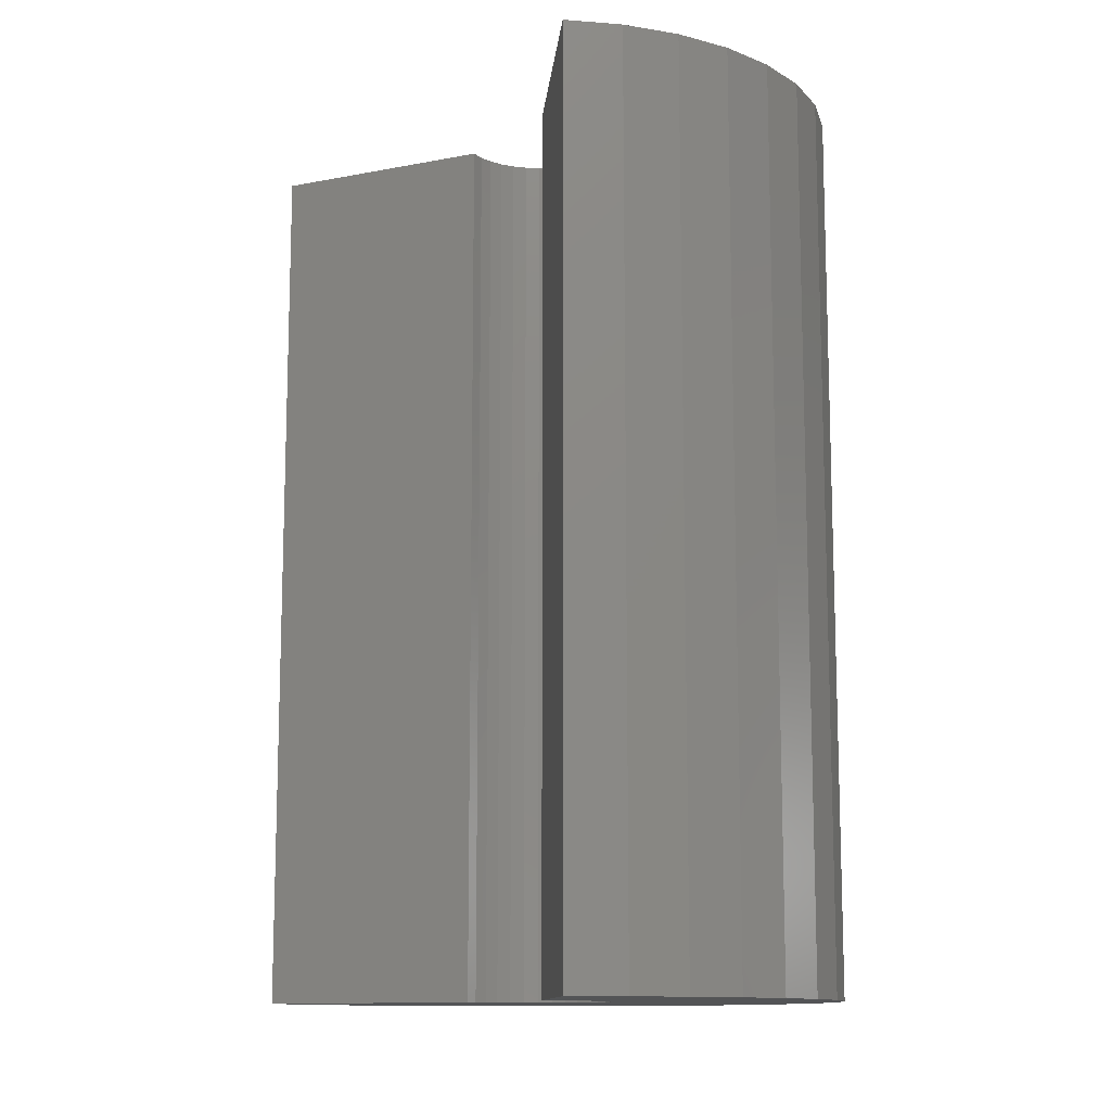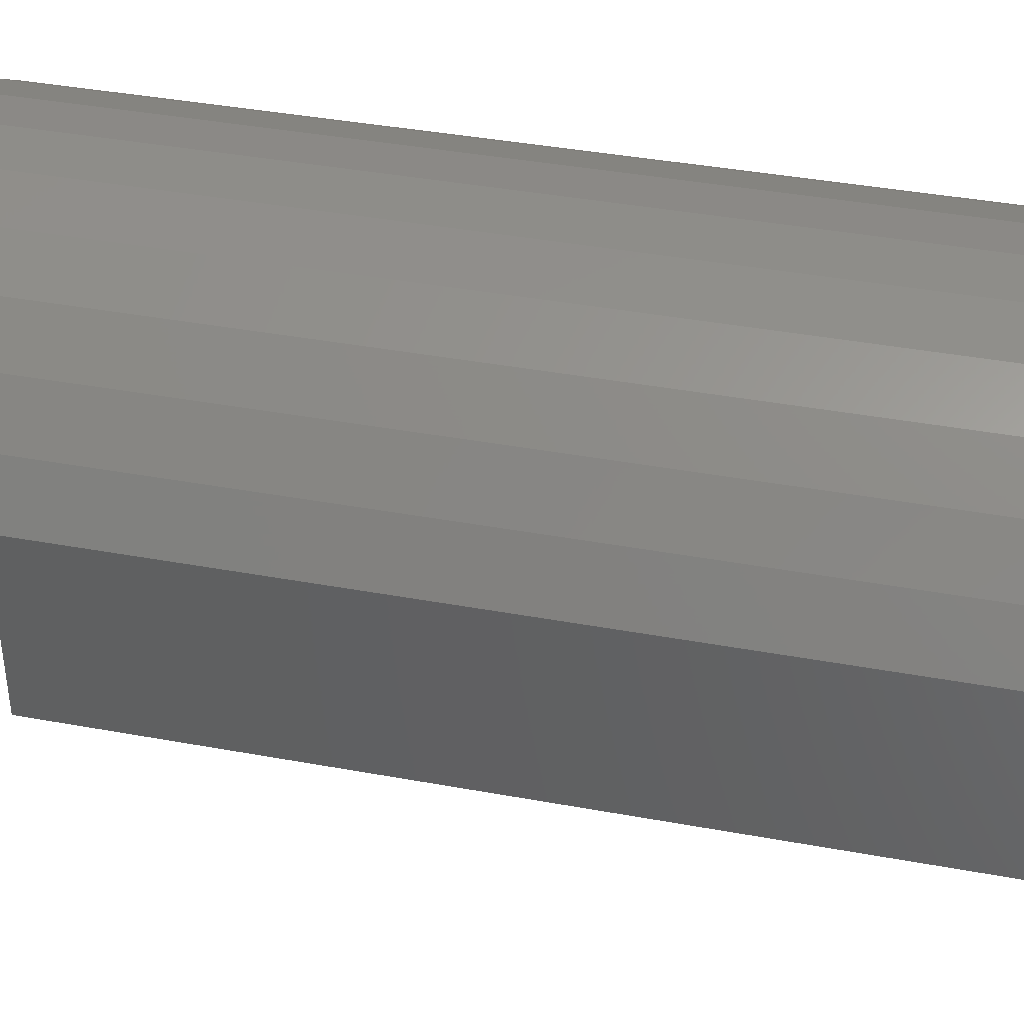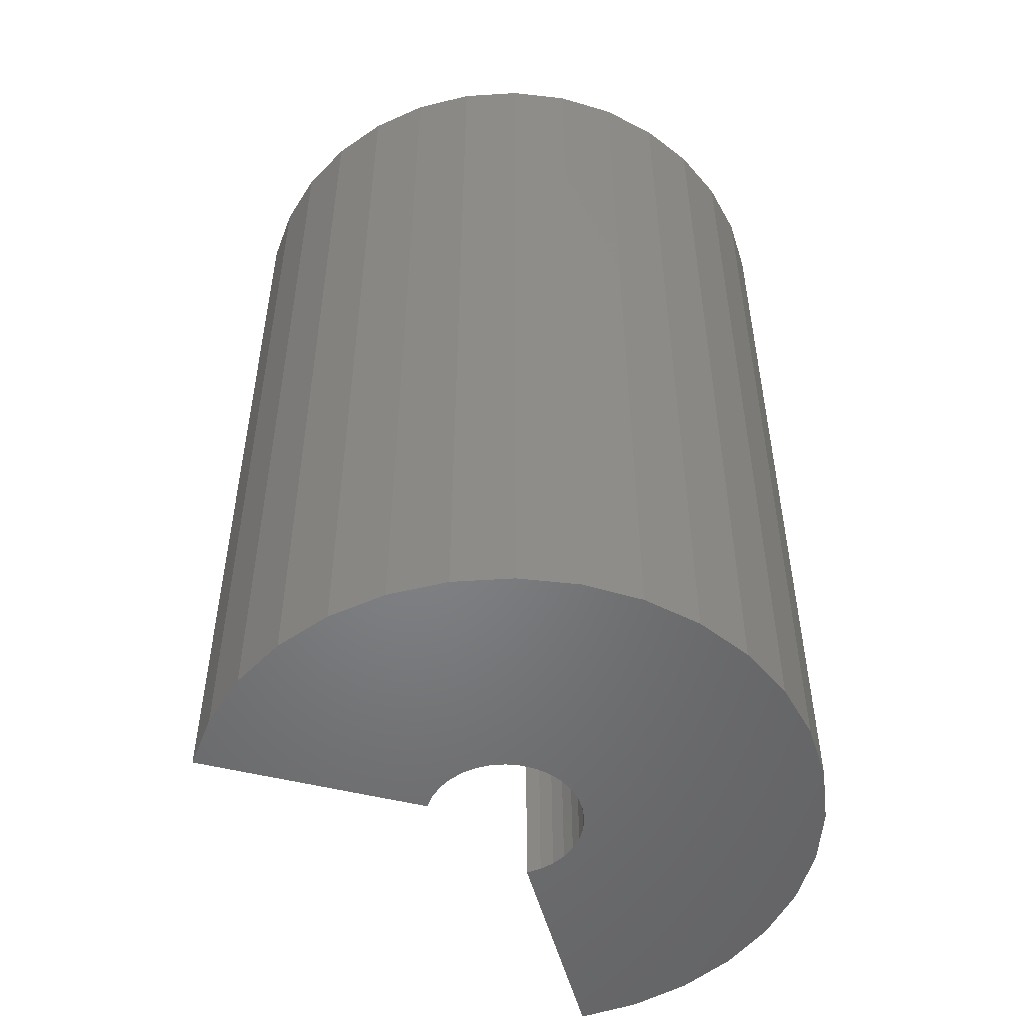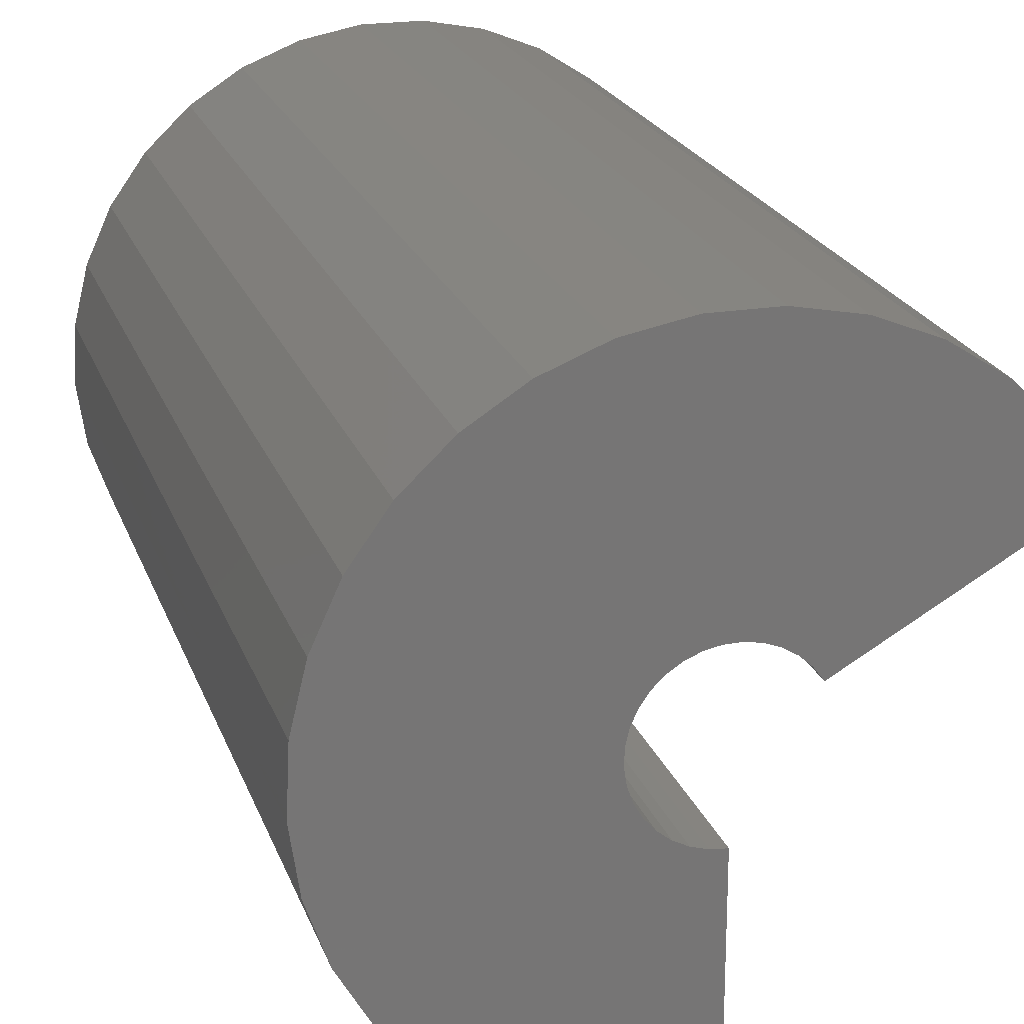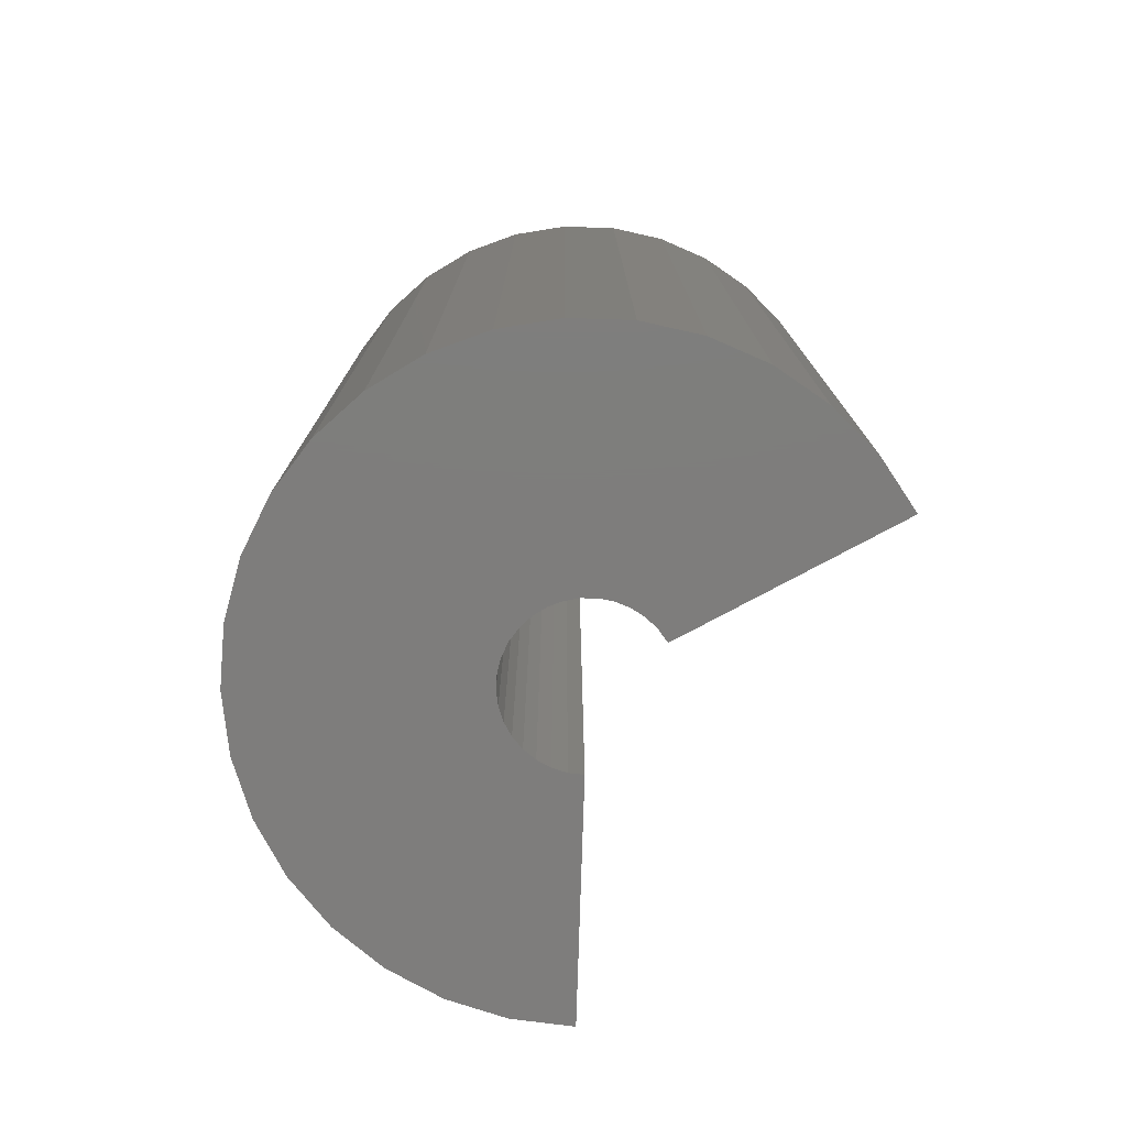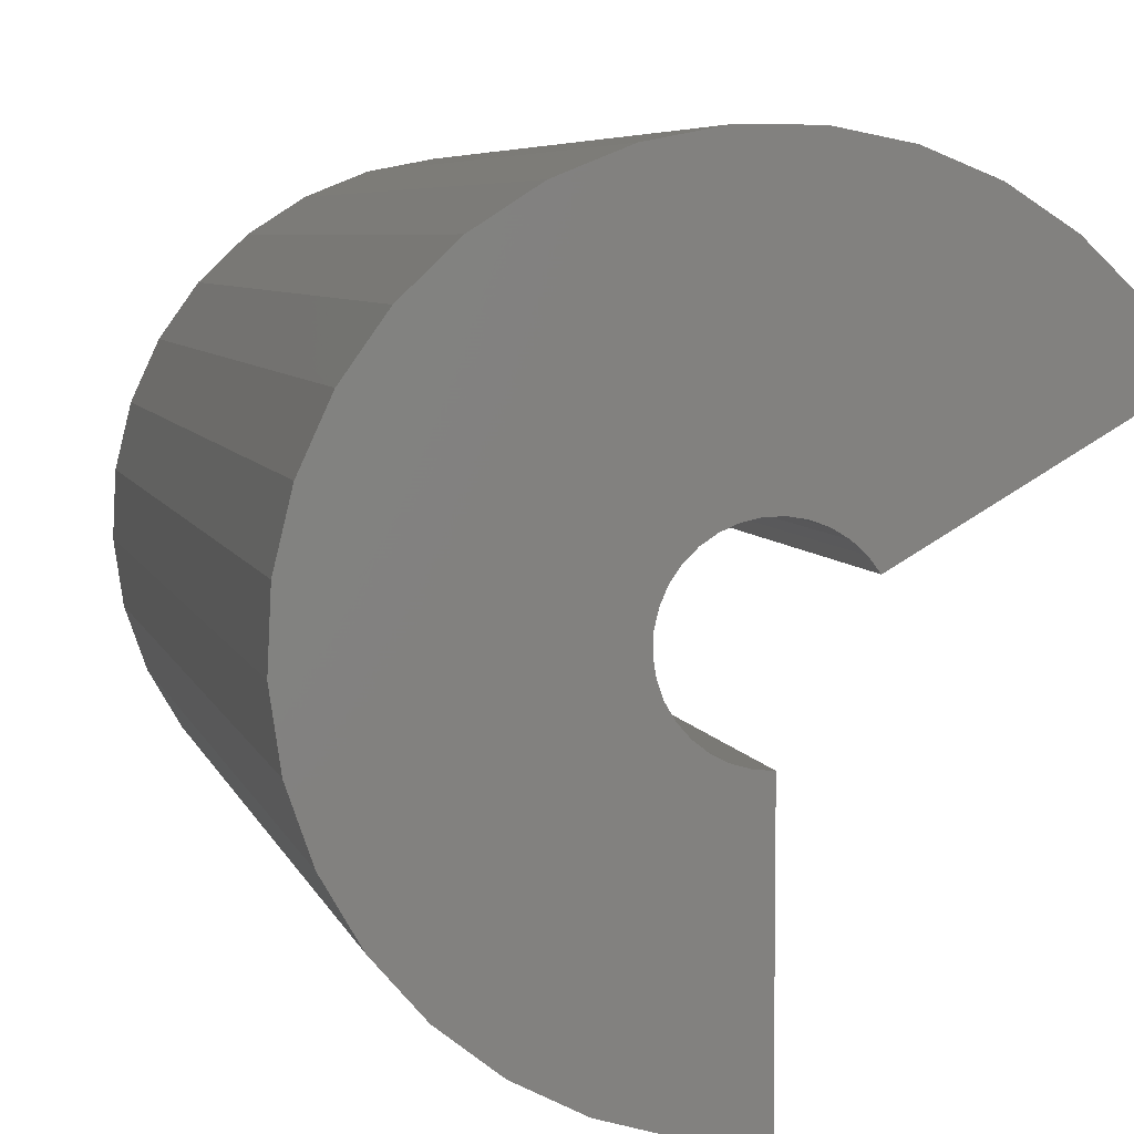
<metadata>
{"format":"stl","ext":"stl","renderer":"f3d","projection":"perspective","resolution":1024,"background":"white","views":[{"elev":-11.9,"azim":-5.1,"up":"+Z"},{"elev":40.1,"azim":-77.2,"up":"+Y"},{"elev":-51.6,"azim":74.9,"up":"+Z"},{"elev":21.3,"azim":163.6,"up":"+Y"},{"elev":-77.2,"azim":178.2,"up":"+Z"},{"elev":5.8,"azim":166.6,"up":"+Y"}]}
</metadata>
<code>
# stl→obj: 92 verts, 180 faces
v -0.07117 0.245 -0.375
v -0.02401 0.2541 -0.375
v 0.02401 0.2541 -0.375
v 0.05512 0.03149 -0.375
v 0.04834 0.04131 -0.375
v 0.2501 0.03858 -0.375
v 0.06305 -0.002968 -0.375
v 0.06261 0.008953 -0.375
v 0.2523 -0.009389 -0.375
v 0.06125 -0.01476 -0.375
v 0.01188 -0.06137 -0.375
v 0.02333 -0.05803 -0.375
v 0.2298 -0.1023 -0.375
v -0.2188 0.1289 -0.375
v -0.1909 0.1681 -0.375
v 0.1909 0.1681 -0.375
v 0.2188 0.1289 -0.375
v 0.2387 0.08526 -0.375
v -0.004687 0.06364 -0.375
v -0.01645 0.06164 -0.375
v -0.02762 0.05746 -0.375
v -0.03781 0.05125 -0.375
v -0.04665 0.04324 -0.375
v -0.05382 0.03371 -0.375
v 0.03983 0.04967 -0.375
v 0.0299 0.05629 -0.375
v 0.01891 0.06092 -0.375
v 0.00724 0.0634 -0.375
v 0.2455 -0.05693 -0.375
v 0.03395 -0.0526 -0.375
v 0.04336 -0.04527 -0.375
v 0.05122 -0.03629 -0.375
v 0.05726 -0.026 -0.375
v -1.16e-17 -0.0625 -0.375
v 0.2058 -0.1439 -0.375
v 0.1743 -0.1802 -0.375
v 0.1366 -0.2099 -0.375
v 0.09389 -0.2319 -0.375
v 0.04781 -0.2454 -0.375
v 0 -0.25 -0.375
v 0.07117 0.245 -0.375
v 0.1158 0.2272 -0.375
v -0.1158 0.2272 -0.375
v 0.1562 0.2012 -0.375
v -0.1562 0.2012 -0.375
v 0.05993 0.02058 -0.375
v 0.02401 0.2541 0.375
v -0.02401 0.2541 0.375
v -0.07117 0.245 0.375
v 0.2501 0.03858 0.375
v 0.04834 0.04131 0.375
v 0.05512 0.03149 0.375
v 0.2523 -0.009389 0.375
v 0.06261 0.008953 0.375
v 0.06305 -0.002968 0.375
v 0.06125 -0.01476 0.375
v 0.2298 -0.1023 0.375
v 0.02333 -0.05803 0.375
v 0.01188 -0.06137 0.375
v -0.2188 0.1289 0.375
v -0.05382 0.03371 0.375
v -0.04665 0.04324 0.375
v -0.03781 0.05125 0.375
v -0.02762 0.05746 0.375
v -0.01645 0.06164 0.375
v -0.004687 0.06364 0.375
v 0.2387 0.08526 0.375
v 0.2188 0.1289 0.375
v 0.1909 0.1681 0.375
v -0.1909 0.1681 0.375
v 0.00724 0.0634 0.375
v 0.01891 0.06092 0.375
v 0.0299 0.05629 0.375
v 0.03983 0.04967 0.375
v 0.2455 -0.05693 0.375
v 0.05726 -0.026 0.375
v 0.05122 -0.03629 0.375
v 0.04336 -0.04527 0.375
v 0.03395 -0.0526 0.375
v -4.163e-17 -0.0625 0.375
v -4.163e-17 -0.25 0.375
v 0.04781 -0.2454 0.375
v 0.09389 -0.2319 0.375
v 0.1366 -0.2099 0.375
v 0.1743 -0.1802 0.375
v 0.2058 -0.1439 0.375
v -0.1562 0.2012 0.375
v 0.1562 0.2012 0.375
v -0.1158 0.2272 0.375
v 0.1158 0.2272 0.375
v 0.07117 0.245 0.375
v 0.05993 0.02058 0.375
f 1 2 3
f 4 5 6
f 7 8 9
f 9 10 7
f 11 12 13
f 14 15 16
f 14 16 17
f 14 17 18
f 14 18 19
f 14 19 20
f 14 20 21
f 14 21 22
f 14 22 23
f 14 23 24
f 18 6 5
f 18 5 25
f 18 25 26
f 18 26 27
f 18 27 28
f 18 28 19
f 29 13 12
f 29 12 30
f 29 30 31
f 29 31 32
f 29 32 33
f 29 33 10
f 29 10 9
f 34 11 13
f 34 13 35
f 34 35 36
f 34 36 37
f 34 37 38
f 34 38 39
f 34 39 40
f 3 41 1
f 1 41 42
f 1 42 43
f 43 42 44
f 43 44 45
f 45 44 16
f 45 16 15
f 4 6 46
f 46 6 9
f 46 9 8
f 47 48 49
f 50 51 52
f 53 54 55
f 55 56 53
f 57 58 59
f 60 61 62
f 60 62 63
f 60 63 64
f 60 64 65
f 60 65 66
f 60 66 67
f 60 67 68
f 60 68 69
f 60 69 70
f 67 66 71
f 67 71 72
f 67 72 73
f 67 73 74
f 67 74 51
f 67 51 50
f 75 53 56
f 75 56 76
f 75 76 77
f 75 77 78
f 75 78 79
f 75 79 58
f 75 58 57
f 80 81 82
f 80 82 83
f 80 83 84
f 80 84 85
f 80 85 86
f 80 86 57
f 80 57 59
f 70 69 87
f 87 69 88
f 87 88 89
f 89 88 90
f 89 90 49
f 49 90 91
f 49 91 47
f 54 53 92
f 92 53 50
f 92 50 52
f 40 81 34
f 34 81 80
f 14 24 60
f 60 24 61
f 4 51 5
f 5 51 74
f 5 74 25
f 25 74 73
f 25 73 26
f 26 73 72
f 26 72 27
f 27 72 71
f 27 71 28
f 28 71 66
f 28 66 19
f 19 66 65
f 19 65 20
f 20 65 64
f 20 64 21
f 21 64 63
f 21 63 22
f 22 63 62
f 22 62 23
f 23 62 61
f 23 61 24
f 51 4 52
f 52 4 46
f 52 46 92
f 92 46 8
f 92 8 54
f 54 8 7
f 54 7 55
f 55 7 10
f 55 10 56
f 56 10 33
f 56 33 76
f 76 33 32
f 76 32 77
f 77 32 31
f 77 31 78
f 78 31 30
f 78 30 79
f 79 30 12
f 79 12 58
f 58 12 11
f 58 11 59
f 59 11 34
f 59 34 80
f 14 60 15
f 15 60 70
f 15 70 45
f 45 70 87
f 45 87 43
f 43 87 89
f 43 89 1
f 1 89 49
f 1 49 2
f 2 49 48
f 2 48 3
f 3 48 47
f 3 47 41
f 41 47 91
f 41 91 42
f 42 91 90
f 42 90 44
f 44 90 88
f 44 88 16
f 16 88 69
f 16 69 17
f 17 69 68
f 17 68 18
f 18 68 67
f 18 67 6
f 6 67 50
f 6 50 9
f 9 50 53
f 9 53 29
f 29 53 75
f 29 75 13
f 13 75 57
f 13 57 35
f 35 57 86
f 35 86 36
f 36 86 85
f 36 85 37
f 37 85 84
f 37 84 38
f 38 84 83
f 38 83 39
f 39 83 82
f 39 82 40
f 40 82 81

</code>
